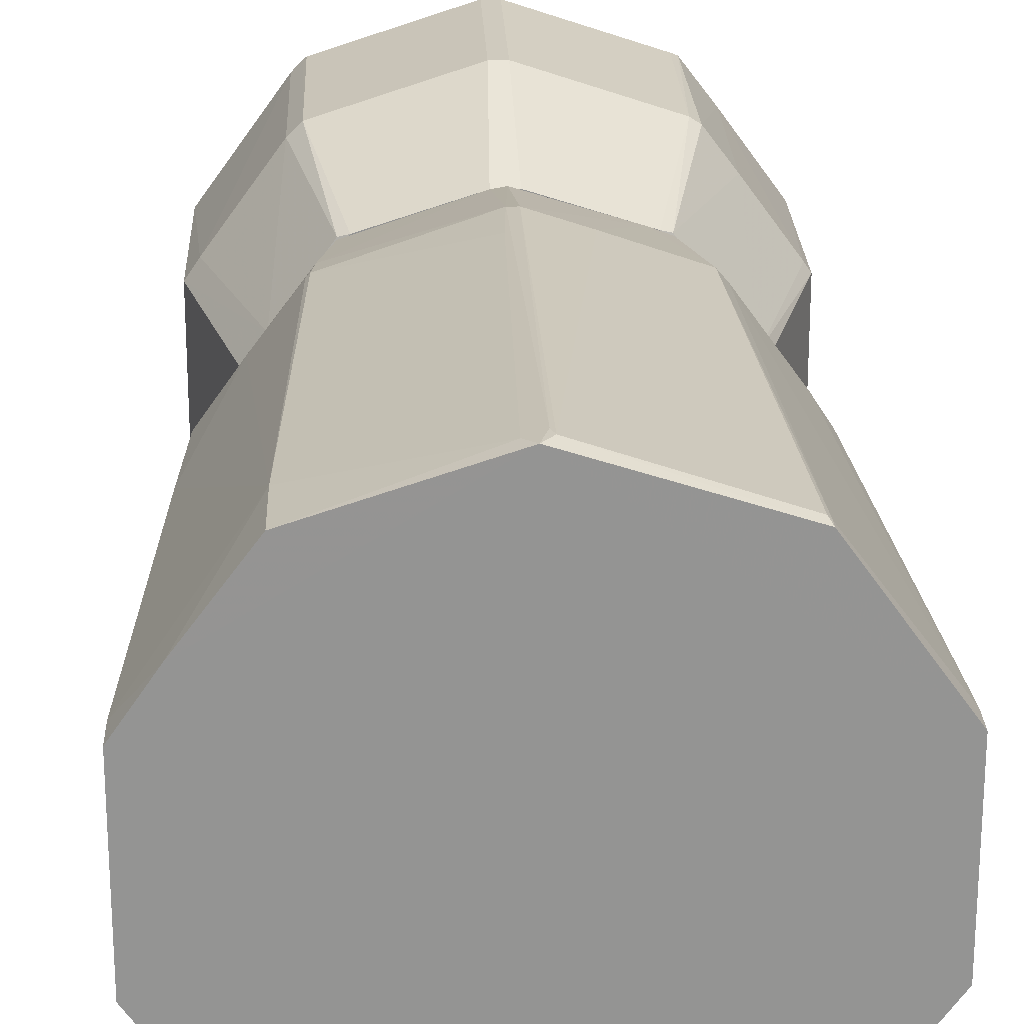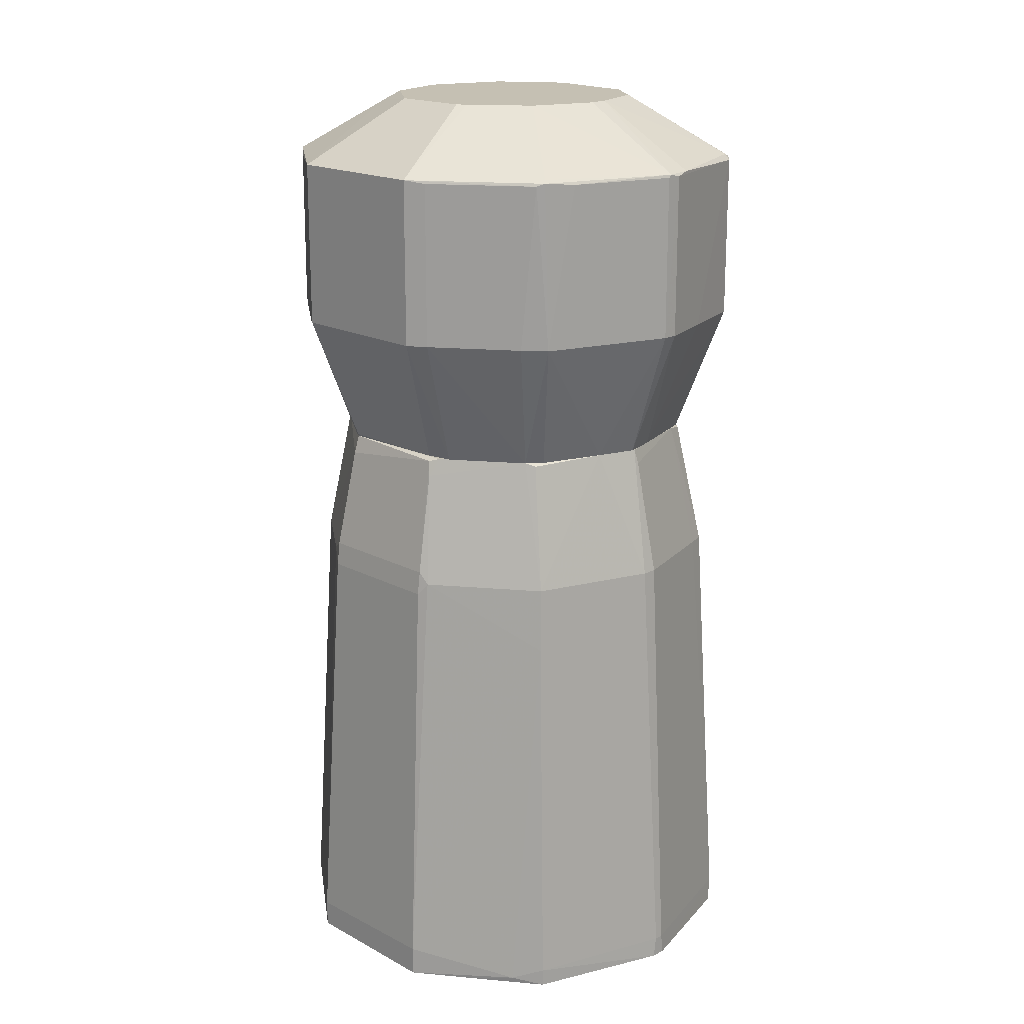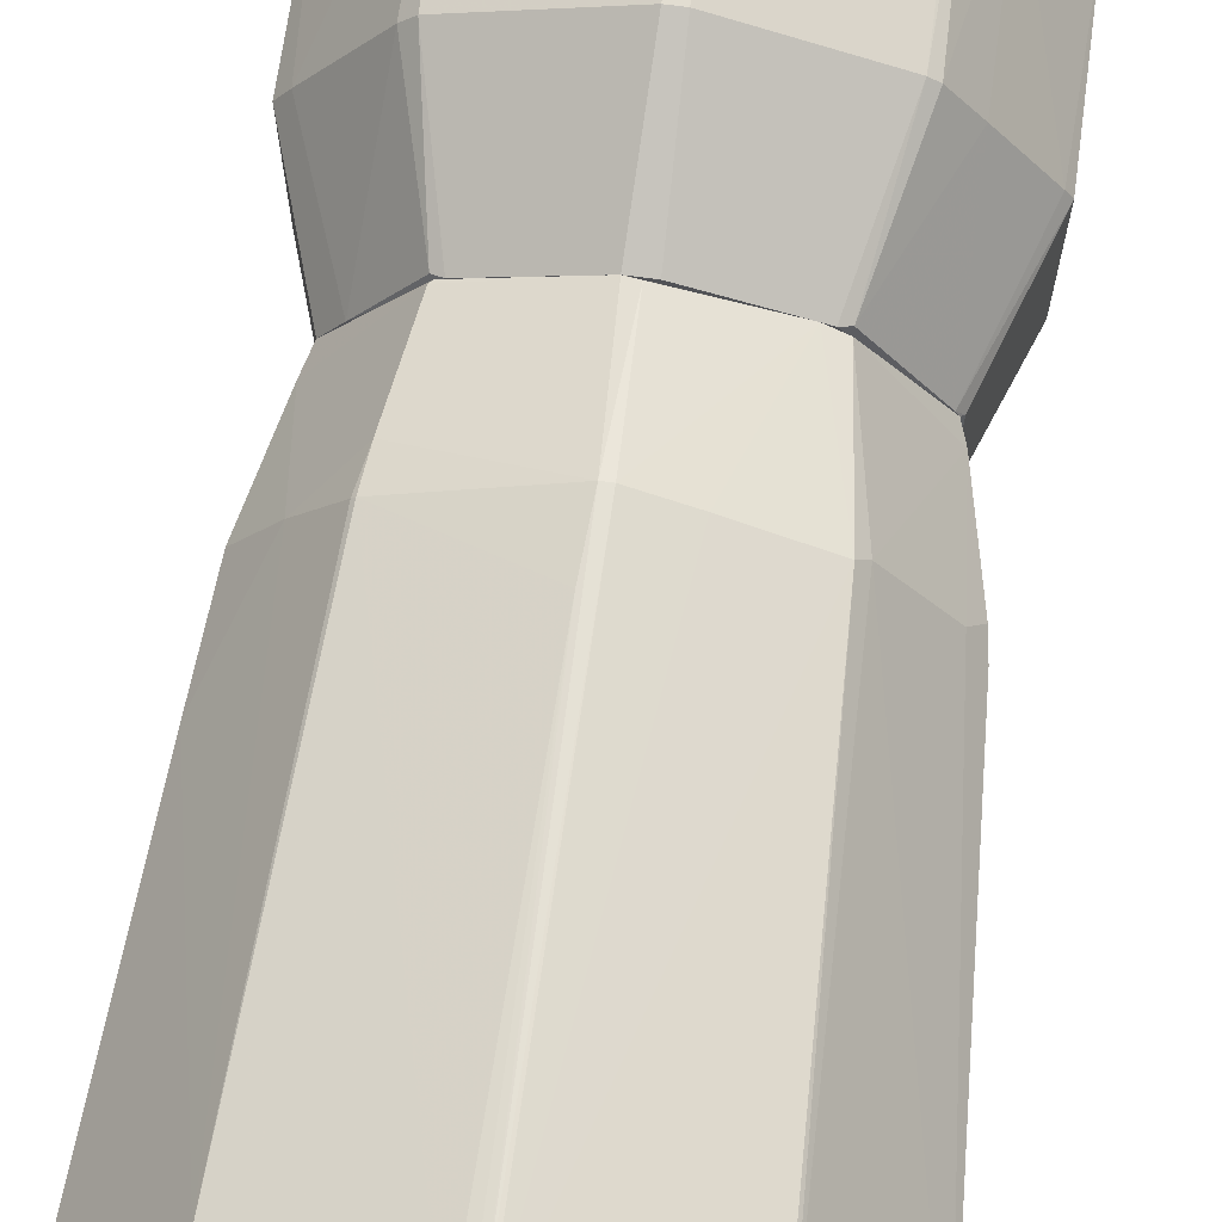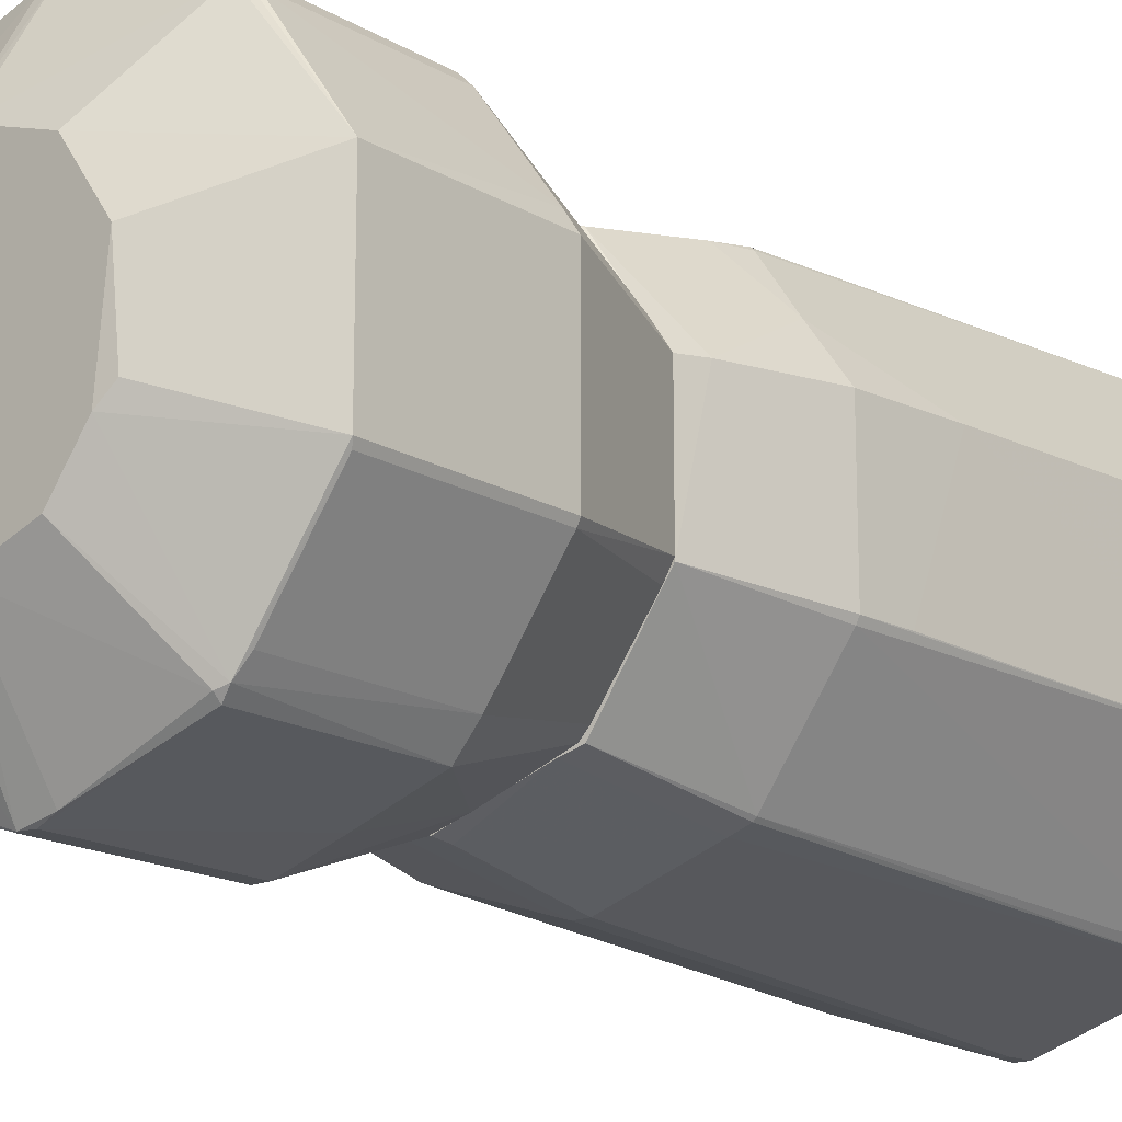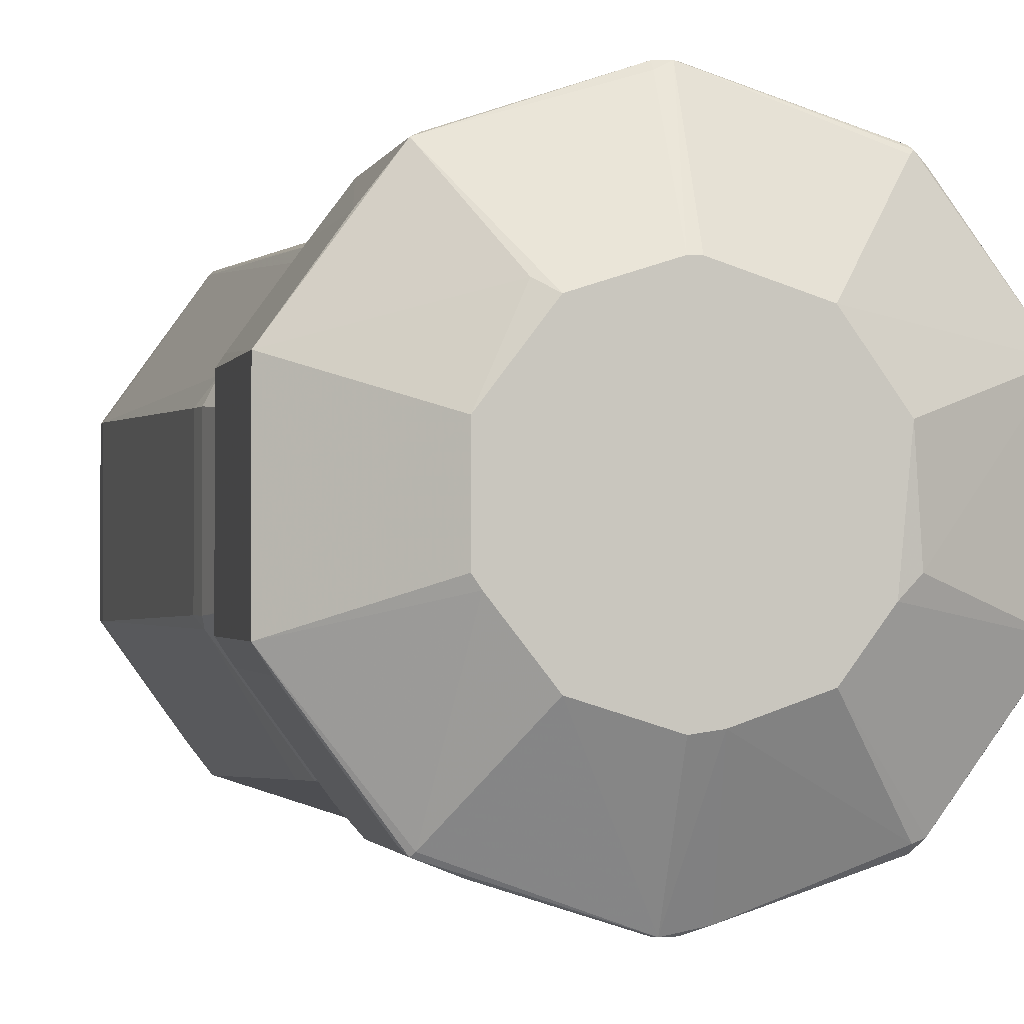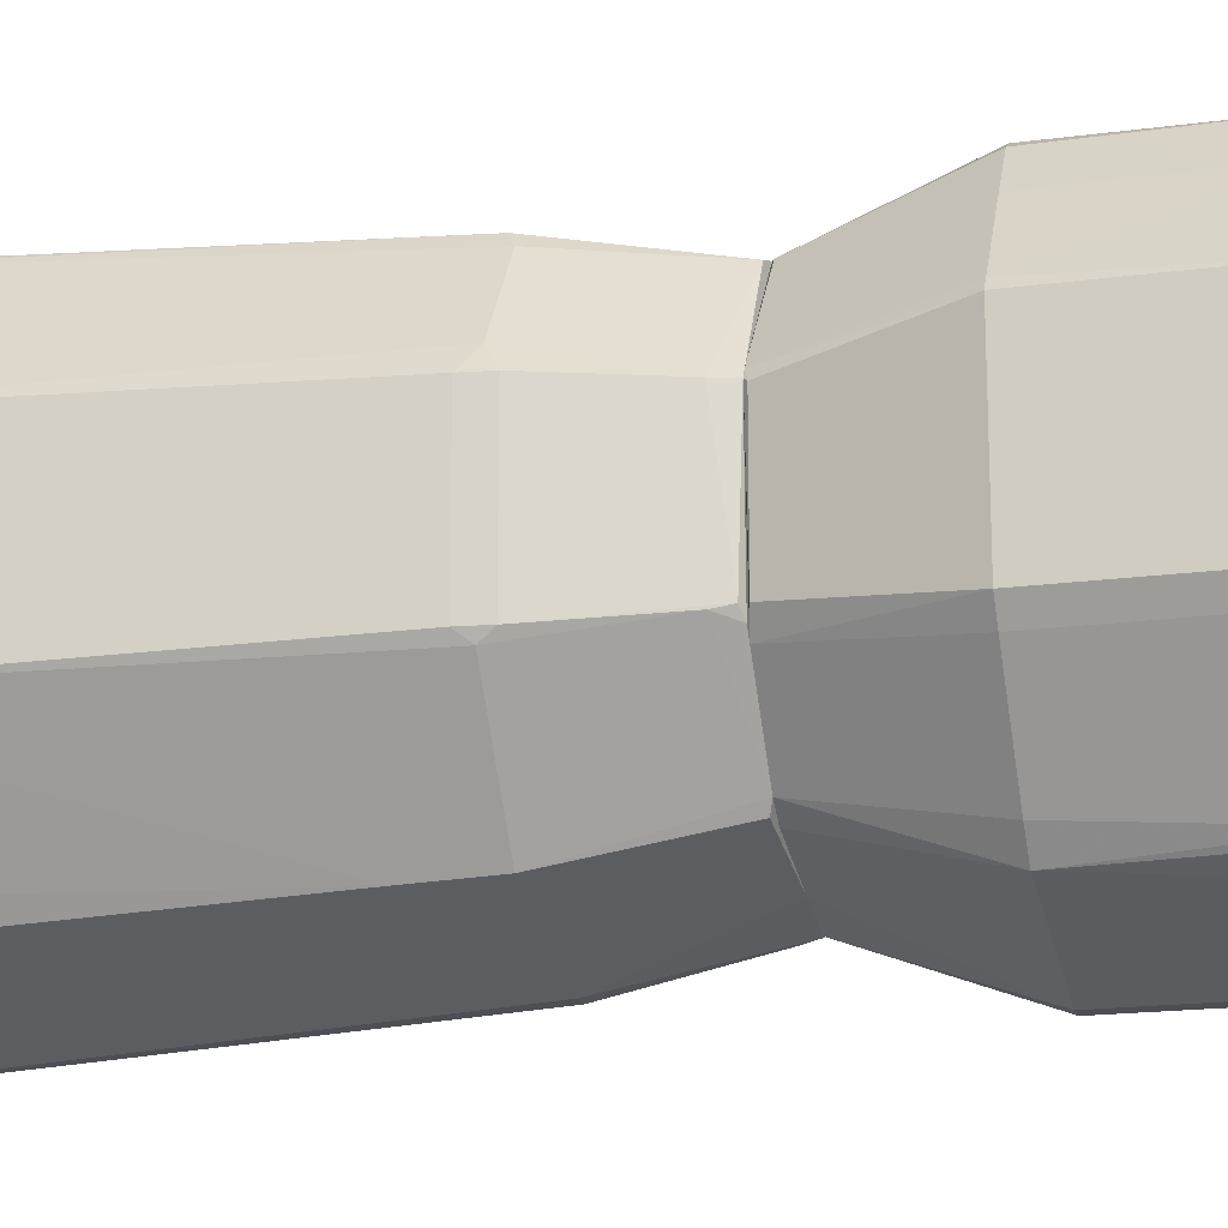
<metadata>
{"format":"obj","ext":"obj","renderer":"f3d","projection":"perspective","resolution":1024,"background":"white","views":[{"elev":23.2,"azim":177.8,"up":"+Y"},{"elev":18.1,"azim":-44.1,"up":"+Z"},{"elev":68.6,"azim":-172.2,"up":"+Y"},{"elev":-16.8,"azim":40.5,"up":"+Y"},{"elev":-1.1,"azim":-11.5,"up":"+Y"},{"elev":-17.7,"azim":-75.1,"up":"+Y"}]}
</metadata>
<code>
v 0.01752 -0.005674 0.07019
v 0.02344 -0.02345 -0.06391
v -0.0006687 -0.03403 -0.06094
v -0.0006687 0.03409 -0.06221
v -0.0006687 0.03027 0.001236
v -0.02521 -0.008216 0.01986
v -0.02521 0.008278 0.01986
v -0.01547 -0.02852 0.06131
v 0.01836 0.02435 -3.625e-05
v 0.01836 -0.02429 0.0008113
v -0.03155 -0.01075 0.03805
v -0.03155 -0.01075 0.06173
v -0.03155 0.01081 0.03805
v -0.03155 0.01081 0.06173
v -0.0307 0.01209 0.03805
v -0.005744 -0.02472 0.01943
v -0.02436 -0.009484 0.01943
v 0.0226 0.01208 0.01943
v -0.01463 -0.02175 0.01943
v -0.01463 0.02181 0.01943
v 0.01329 -0.02218 0.01943
v 0.01921 0.02647 0.06216
v 0.01921 0.02731 0.06131
v 0.01921 0.02731 0.03805
v 0.01921 -0.02725 0.06131
v 0.01921 -0.02725 0.03805
v 0.01921 -0.02641 0.06216
v 0.03233 -0.01076 -0.06391
v 0.03233 -0.01076 -0.05926
v 0.03233 0.01081 -0.06391
v 0.03233 0.01081 -0.05968
v -0.02986 -0.01329 0.03805
v -0.02986 -0.01329 0.06131
v 0.02598 0.008699 0.01562
v -0.02013 0.02773 -0.06264
v -0.02013 0.02647 0.03805
v -0.02013 -0.02767 -0.06137
v -0.02013 -0.02767 -0.06391
v -0.001087 -0.03021 0.0008113
v -0.001087 -0.03403 -0.06391
v -0.001516 0.02605 0.01943
v -0.007436 0.02816 0.0008113
v -0.000665 -0.01752 0.07062
v -0.000665 0.01758 0.07062
v -0.000665 -0.03317 0.06173
v -0.01674 -0.02006 0.01943
v 0.02091 -0.02683 -0.06179
v -0.02309 -0.02387 -0.06306
v -0.01928 -0.02725 0.03805
v -0.01928 -0.02641 0.06216
v 0.01456 0.02181 0.01943
v 0.00906 -0.03063 0.03805
v -0.0159 -0.006942 0.07062
v -0.0159 0.02139 0.01986
v -0.02478 0.0087 0.01944
v 0.01794 -0.02471 0.0008113
v 0.01794 0.02477 -3.625e-05
v -0.02817 -0.01075 0.0008037
v 0.02852 -0.01033 0.0008113
v 0.0001737 -0.02641 0.01943
v 0.01921 -0.0281 -0.06391
v -0.02394 0.02139 0.03805
v -0.02394 0.02139 0.06131
v 0.01964 0.02689 0.06173
v -0.02055 0.02731 -0.06391
v -0.02055 0.02731 -0.06264
v -0.0269 0.01251 0.0008113
v -0.0269 -0.01837 -0.06392
v 0.01075 0.0142 0.07062
v 0.01075 -0.01414 0.07062
v 0.02979 0.009965 -0.01358
v 0.02048 -0.02598 0.06173
v 0.004401 -0.02513 0.01943
v 0.001441 0.02604 0.01943
v -0.02563 0.008699 0.01688
v -0.02563 -0.008637 0.01688
v -0.01971 0.02689 0.06173
v -0.01971 -0.02683 0.06173
v 0.02386 -0.01033 0.01943
v -0.009976 0.01462 0.07062
v -0.009976 -0.01456 0.07062
v -0.01929 0.02309 0.0008113
v -0.000245 -0.0264 0.01943
v -0.000245 0.02647 0.01901
v -0.000245 0.03409 -0.06094
v -0.02859 -0.009484 0.0025
v -0.02859 0.009545 0.0025
v 0.01541 -0.02556 0.0008113
v 0.01541 0.02139 0.01943
v -0.01886 0.02731 0.03805
v -0.01886 0.02731 0.06131
v -0.01801 -0.02471 0.0008113
v -0.01801 0.02477 -3.625e-05
v 0.01583 0.02139 0.01986
v -0.02436 0.009545 0.01944
v 0.0005937 0.01758 0.07062
v 0.0005937 0.03324 0.06173
v -0.02352 -0.01075 0.01944
v 0.001445 0.02604 0.01943
v 0.02936 -0.009484 -0.00596
v 0.001016 -0.03021 0.0008113
v 0.001016 -0.03403 -0.06391
v 0.001016 0.0307 -0.007233
v 0.02006 0.02774 -0.06391
v 0.02006 0.02731 -0.0546
v 0.02006 -0.02767 -0.06052
v 0.02979 0.01335 0.03805
v -0.0324 -0.01075 -0.06392
v -0.0324 -0.01075 -0.05968
v -0.0324 0.01081 -0.06392
v -0.0324 0.01081 -0.0601
v -0.01336 0.02223 0.01943
v 0.00229 -0.0171 0.07062
v 0.0209 0.02562 0.03805
v 0.0209 0.02562 0.06131
v 0.02767 0.01758 -0.06392
v 0.03148 -0.01075 0.03805
v 0.03148 -0.01075 0.06173
v 0.03148 0.01081 0.03805
v 0.03148 0.01081 0.06173
v -0.01844 -0.02514 -0.008497
v 0.0154 -0.02133 0.01943
v 0.0154 -0.007794 0.07062
v -0.02183 -0.02429 0.03805
v 0.02514 -0.00821 0.01943
v 0.02514 0.008278 0.01943
v -0.02479 0.008699 0.01943
v -0.005745 -0.02471 0.01943
v -0.01209 0.01589 0.06935
v 0.0005975 -0.03403 -0.06094
v 0.0005975 -0.02683 0.01731
v 0.0005975 0.03409 -0.06391
v 0.0005975 0.03027 0.001236
v 0.00102 0.03324 0.06131
v 0.00102 0.03324 0.03805
v 0.00102 -0.03317 0.06131
v 0.00102 -0.03317 0.03805
v 0.02894 -0.009484 0.0008113
v 0.02894 0.009545 0.0008113
v 0.01752 0.02393 0.005038
v -0.01675 0.005736 0.07062
v -0.01675 -0.02006 0.01943
v -0.01675 -0.005674 0.07062
v 0.02387 0.01674 0.0008113
v 0.001865 0.03366 -0.06179
v -0.01589 -0.02133 0.01901
v -0.01589 0.02139 0.01901
v -0.0252 -0.00821 0.01901
v 0.03106 -0.0116 0.03805
v 0.03106 -0.0116 0.06131
v 0.02217 -0.02387 0.03805
v 0.02217 -0.02387 0.06131
v 0.02513 0.008279 0.01943
v 0.02513 -0.008637 0.01943
v 0.01582 0.02139 0.01901
v 0.01582 -0.02133 0.01901
v 0.003555 -0.03232 0.06173
v 0.01667 0.005736 0.07062
v 0.01667 -0.02006 0.01943
v -0.02055 -0.02599 0.06131
v -0.02901 -0.009484 -0.000885
v -0.02901 0.009545 -0.000885
v -0.001091 0.03238 0.06216
v -0.001091 0.03324 0.06131
v -0.001091 0.03324 0.03805
v -0.001091 -0.03317 0.06131
v -0.001091 -0.03318 0.03805
f 86 76 148
f 153 17 60
f 68 108 110
f 68 40 38
f 17 153 127
f 127 153 89
f 153 60 154
f 110 108 109
f 161 162 109
f 31 28 30
f 40 68 102
f 110 65 132
f 101 60 39
f 65 110 111
f 109 162 111
f 110 109 111
f 5 84 133
f 85 5 133
f 28 31 29
f 2 28 29
f 162 161 87
f 38 40 37
f 138 154 59
f 29 138 59
f 93 147 112
f 84 5 112
f 147 127 112
f 127 89 112
f 161 109 58
f 147 93 82
f 2 29 47
f 29 59 47
f 104 132 145
f 105 104 145
f 57 105 145
f 39 92 121
f 92 58 121
f 58 109 121
f 29 31 71
f 31 105 71
f 144 139 71
f 105 144 71
f 102 68 61
f 106 102 61
f 47 106 61
f 2 47 61
f 156 56 10
f 56 106 10
f 154 156 10
f 59 154 10
f 106 47 10
f 47 59 10
f 5 85 4
f 132 65 4
f 85 132 4
f 65 35 4
f 35 93 4
f 89 153 155
f 60 17 128
f 146 92 128
f 92 39 128
f 39 60 128
f 127 147 75
f 147 82 75
f 40 102 3
f 101 39 3
f 37 40 3
f 39 121 3
f 121 37 3
f 138 139 34
f 153 154 34
f 154 138 34
f 139 144 34
f 155 153 34
f 144 155 34
f 133 84 74
f 84 112 74
f 112 89 74
f 89 155 74
f 65 111 66
f 35 65 66
f 93 35 66
f 82 93 66
f 111 82 66
f 111 162 67
f 162 87 67
f 82 111 67
f 87 75 67
f 75 82 67
f 56 156 21
f 156 154 21
f 154 60 21
f 68 110 116
f 30 28 116
f 31 30 116
f 132 104 116
f 110 132 116
f 28 2 116
f 104 105 116
f 105 31 116
f 61 68 116
f 2 61 116
f 87 161 86
f 161 58 86
f 58 76 86
f 108 68 48
f 68 38 48
f 109 108 48
f 38 37 48
f 37 121 48
f 121 109 48
f 57 133 140
f 155 144 140
f 133 74 140
f 74 155 140
f 102 106 130
f 3 102 130
f 101 3 130
f 132 85 103
f 85 133 103
f 133 57 103
f 145 132 103
f 57 145 103
f 106 56 88
f 56 21 88
f 130 106 88
f 101 130 88
f 139 138 100
f 138 29 100
f 71 139 100
f 29 71 100
f 93 112 42
f 112 5 42
f 5 4 42
f 4 93 42
f 105 57 9
f 144 105 9
f 57 140 9
f 140 144 9
f 92 146 46
f 17 76 46
f 58 92 46
f 76 58 46
f 128 17 46
f 146 128 46
f 60 101 131
f 21 60 131
f 101 88 131
f 88 21 131
f 17 127 148
f 76 17 148
f 127 75 148
f 75 87 148
f 87 86 148
f 8 167 166
f 11 12 14
f 1 118 120
f 14 12 141
f 120 118 117
f 126 122 99
f 6 11 13
f 11 14 13
f 99 122 19
f 69 141 43
f 117 126 119
f 120 117 119
f 122 126 125
f 126 117 125
f 141 69 44
f 19 122 83
f 43 141 53
f 69 43 70
f 165 164 97
f 1 120 158
f 120 69 158
f 69 70 158
f 141 44 80
f 83 137 167
f 165 97 135
f 45 43 81
f 43 53 81
f 24 64 114
f 94 24 114
f 54 36 90
f 36 77 90
f 164 165 90
f 19 49 142
f 99 19 142
f 49 124 142
f 25 26 72
f 26 151 72
f 135 99 41
f 165 135 41
f 99 142 41
f 78 49 8
f 45 78 8
f 49 167 8
f 64 24 23
f 97 64 23
f 24 135 23
f 122 26 73
f 137 83 73
f 83 122 73
f 54 90 20
f 90 165 20
f 142 55 20
f 165 41 20
f 41 142 20
f 122 125 79
f 11 6 98
f 6 55 98
f 55 142 98
f 64 120 115
f 114 64 115
f 126 99 18
f 119 126 18
f 94 114 18
f 117 118 150
f 118 72 150
f 120 119 107
f 115 120 107
f 114 115 107
f 119 18 107
f 18 114 107
f 12 11 33
f 14 77 63
f 77 36 63
f 164 77 163
f 97 164 163
f 44 97 163
f 77 80 163
f 80 44 163
f 157 25 27
f 25 72 27
f 72 70 27
f 125 117 149
f 79 125 149
f 151 79 149
f 117 150 149
f 150 151 149
f 24 94 51
f 135 24 51
f 99 135 51
f 18 99 51
f 94 18 51
f 26 25 52
f 137 73 52
f 73 26 52
f 141 12 143
f 12 53 143
f 53 141 143
f 6 13 7
f 55 6 7
f 13 14 15
f 14 63 15
f 142 124 32
f 11 98 32
f 98 142 32
f 33 11 32
f 124 33 32
f 43 45 113
f 70 43 113
f 45 157 113
f 157 27 113
f 27 70 113
f 78 12 160
f 49 78 160
f 124 49 160
f 12 33 160
f 33 124 160
f 26 122 159
f 151 26 159
f 122 79 159
f 79 151 159
f 12 78 50
f 78 45 50
f 53 12 50
f 45 81 50
f 81 53 50
f 135 97 134
f 97 23 134
f 23 135 134
f 77 164 91
f 164 90 91
f 90 77 91
f 14 141 129
f 77 14 129
f 141 80 129
f 80 77 129
f 118 1 123
f 1 158 123
f 158 70 123
f 72 118 123
f 70 72 123
f 69 120 22
f 120 64 22
f 64 97 22
f 22 97 96
f 44 69 96
f 97 44 96
f 69 22 96
f 167 137 136
f 45 167 136
f 157 45 136
f 25 157 136
f 52 25 136
f 137 52 136
f 54 20 95
f 20 55 95
f 7 13 95
f 55 7 95
f 13 15 95
f 95 15 62
f 36 54 62
f 63 36 62
f 15 63 62
f 54 95 62
f 49 19 16
f 19 83 16
f 167 49 16
f 83 167 16
f 72 151 152
f 151 150 152
f 150 72 152
f 167 45 166
f 45 8 166

</code>
